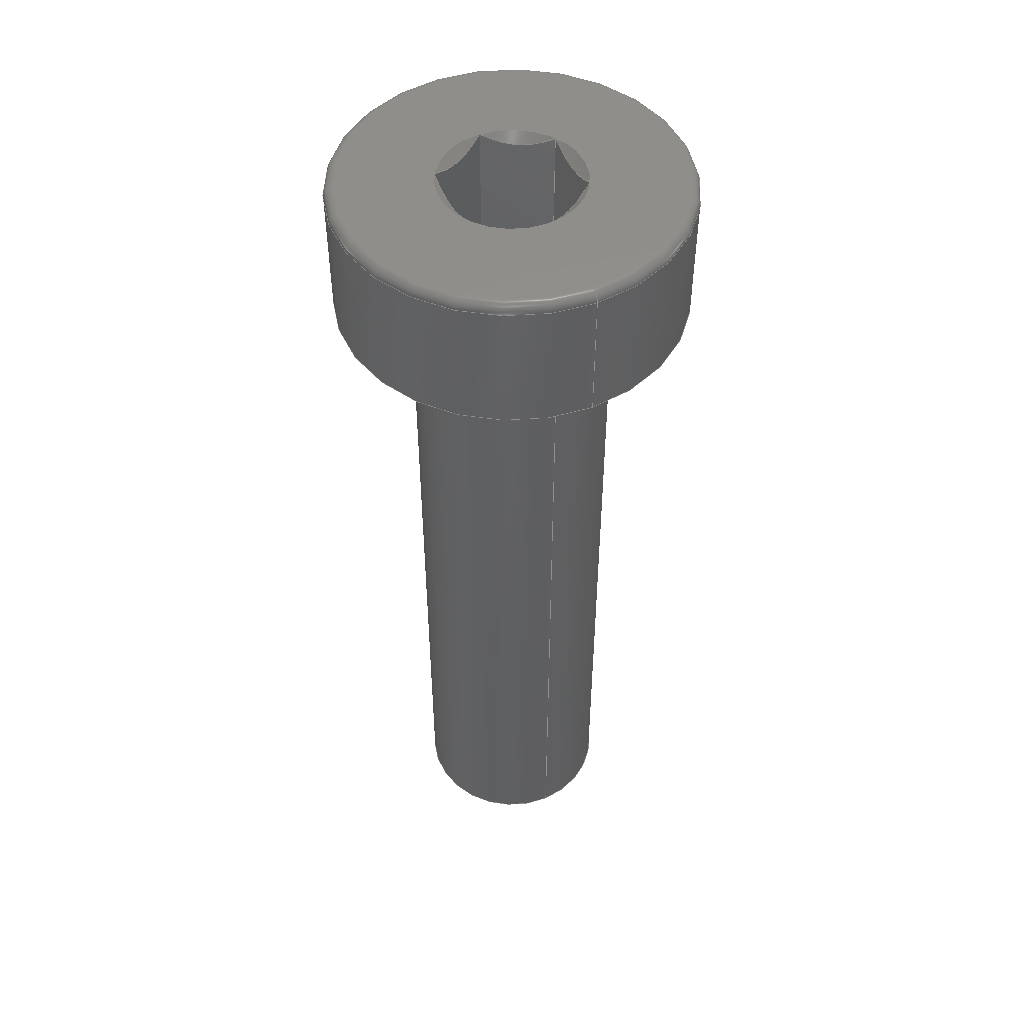
<metadata>
{"format":"step","ext":"step","renderer":"f3d","projection":"perspective","resolution":1024,"background":"white","views":[{"elev":49.0,"azim":-25.1,"up":"+Z"}]}
</metadata>
<code>
ISO-10303-21;
DATA;
#1=MECHANICAL_DESIGN_GEOMETRIC_PRESENTATION_REPRESENTATION('',(#7),#377);
#2=DIMENSIONAL_EXPONENTS(0,0,0,0,0,0,0);
#3=(
CONVERSION_BASED_UNIT('degree',#4)
NAMED_UNIT(#2)
PLANE_ANGLE_UNIT()
);
#4=PLANE_ANGLE_MEASURE_WITH_UNIT(PLANE_ANGLE_MEASURE(0.01745),#380);
#5=SHAPE_REPRESENTATION_RELATIONSHIP('SRR','None',#383,#6);
#6=ADVANCED_BREP_SHAPE_REPRESENTATION('',(#8),#376);
#7=STYLED_ITEM('',(#393),#8);
#8=MANIFOLD_SOLID_BREP('3',#214);
#9=LINE('',#348,#21);
#10=LINE('',#350,#22);
#11=LINE('',#351,#23);
#12=LINE('',#354,#24);
#13=LINE('',#355,#25);
#14=LINE('',#358,#26);
#15=LINE('',#359,#27);
#16=LINE('',#362,#28);
#17=LINE('',#363,#29);
#18=LINE('',#366,#30);
#19=LINE('',#367,#31);
#20=LINE('',#369,#32);
#21=VECTOR('',#272,1);
#22=VECTOR('',#273,1);
#23=VECTOR('',#274,1);
#24=VECTOR('',#277,1);
#25=VECTOR('',#278,1);
#26=VECTOR('',#281,1);
#27=VECTOR('',#282,1);
#28=VECTOR('',#285,1);
#29=VECTOR('',#286,1);
#30=VECTOR('',#289,1);
#31=VECTOR('',#290,1);
#32=VECTOR('',#293,1);
#33=PLANE('',#234);
#34=PLANE('',#235);
#35=PLANE('',#236);
#36=PLANE('',#237);
#37=PLANE('',#238);
#38=PLANE('',#239);
#39=PLANE('',#240);
#40=PLANE('',#241);
#41=PLANE('',#242);
#42=PLANE('',#243);
#43=CYLINDRICAL_SURFACE('',#227,3.5);
#44=CYLINDRICAL_SURFACE('',#229,2);
#45=TOROIDAL_SURFACE('',#224,3.3,0.2);
#46=FACE_BOUND('',#75,.T.);
#47=FACE_BOUND('',#77,.T.);
#48=FACE_BOUND('',#79,.T.);
#49=FACE_BOUND('',#81,.T.);
#50=FACE_BOUND('',#83,.T.);
#51=FACE_BOUND('',#93,.T.);
#52=FACE_BOUND('',#95,.T.);
#53=(
BOUNDED_CURVE()
B_SPLINE_CURVE(2,(#308,#309,#310),.UNSPECIFIED.,.F.,.F.)
B_SPLINE_CURVE_WITH_KNOTS((3,3),(0.0118,1.511),
 .UNSPECIFIED.)
CURVE()
GEOMETRIC_REPRESENTATION_ITEM()
RATIONAL_B_SPLINE_CURVE((1.002,1.158,1.002))
REPRESENTATION_ITEM('')
);
#54=(
BOUNDED_CURVE()
B_SPLINE_CURVE(2,(#312,#313,#314),.UNSPECIFIED.,.F.,.F.)
B_SPLINE_CURVE_WITH_KNOTS((3,3),(0.0118,1.511),
 .UNSPECIFIED.)
CURVE()
GEOMETRIC_REPRESENTATION_ITEM()
RATIONAL_B_SPLINE_CURVE((1.002,1.158,1.002))
REPRESENTATION_ITEM('')
);
#55=(
BOUNDED_CURVE()
B_SPLINE_CURVE(2,(#316,#317,#318),.UNSPECIFIED.,.F.,.F.)
B_SPLINE_CURVE_WITH_KNOTS((3,3),(0.0118,1.511),
 .UNSPECIFIED.)
CURVE()
GEOMETRIC_REPRESENTATION_ITEM()
RATIONAL_B_SPLINE_CURVE((1.002,1.158,1.002))
REPRESENTATION_ITEM('')
);
#56=(
BOUNDED_CURVE()
B_SPLINE_CURVE(2,(#320,#321,#322),.UNSPECIFIED.,.F.,.F.)
B_SPLINE_CURVE_WITH_KNOTS((3,3),(0.0118,1.511),
 .UNSPECIFIED.)
CURVE()
GEOMETRIC_REPRESENTATION_ITEM()
RATIONAL_B_SPLINE_CURVE((1.002,1.158,1.002))
REPRESENTATION_ITEM('')
);
#57=(
BOUNDED_CURVE()
B_SPLINE_CURVE(2,(#324,#325,#326),.UNSPECIFIED.,.F.,.F.)
B_SPLINE_CURVE_WITH_KNOTS((3,3),(0.0118,1.511),
 .UNSPECIFIED.)
CURVE()
GEOMETRIC_REPRESENTATION_ITEM()
RATIONAL_B_SPLINE_CURVE((1.002,1.158,1.002))
REPRESENTATION_ITEM('')
);
#58=(
BOUNDED_CURVE()
B_SPLINE_CURVE(2,(#327,#328,#329),.UNSPECIFIED.,.F.,.F.)
B_SPLINE_CURVE_WITH_KNOTS((3,3),(0.0118,1.511),
 .UNSPECIFIED.)
CURVE()
GEOMETRIC_REPRESENTATION_ITEM()
RATIONAL_B_SPLINE_CURVE((1.002,1.158,1.002))
REPRESENTATION_ITEM('')
);
#59=FACE_OUTER_BOUND('',#74,.T.);
#60=FACE_OUTER_BOUND('',#76,.T.);
#61=FACE_OUTER_BOUND('',#78,.T.);
#62=FACE_OUTER_BOUND('',#80,.T.);
#63=FACE_OUTER_BOUND('',#82,.T.);
#64=FACE_OUTER_BOUND('',#84,.T.);
#65=FACE_OUTER_BOUND('',#85,.T.);
#66=FACE_OUTER_BOUND('',#86,.T.);
#67=FACE_OUTER_BOUND('',#87,.T.);
#68=FACE_OUTER_BOUND('',#88,.T.);
#69=FACE_OUTER_BOUND('',#89,.T.);
#70=FACE_OUTER_BOUND('',#90,.T.);
#71=FACE_OUTER_BOUND('',#91,.T.);
#72=FACE_OUTER_BOUND('',#92,.T.);
#73=FACE_OUTER_BOUND('',#94,.T.);
#74=EDGE_LOOP('',(#147));
#75=EDGE_LOOP('',(#148,#149,#150,#151,#152,#153));
#76=EDGE_LOOP('',(#154));
#77=EDGE_LOOP('',(#155));
#78=EDGE_LOOP('',(#156));
#79=EDGE_LOOP('',(#157));
#80=EDGE_LOOP('',(#158));
#81=EDGE_LOOP('',(#159));
#82=EDGE_LOOP('',(#160));
#83=EDGE_LOOP('',(#161));
#84=EDGE_LOOP('',(#162,#163,#164,#165));
#85=EDGE_LOOP('',(#166,#167,#168,#169));
#86=EDGE_LOOP('',(#170,#171,#172,#173));
#87=EDGE_LOOP('',(#174,#175,#176,#177));
#88=EDGE_LOOP('',(#178,#179,#180,#181));
#89=EDGE_LOOP('',(#182,#183,#184,#185));
#90=EDGE_LOOP('',(#186,#187,#188,#189,#190,#191));
#91=EDGE_LOOP('',(#192));
#92=EDGE_LOOP('',(#193));
#93=EDGE_LOOP('',(#194));
#94=EDGE_LOOP('',(#195));
#95=EDGE_LOOP('',(#196));
#96=CIRCLE('',#223,1.45);
#97=CIRCLE('',#225,3.3);
#98=CIRCLE('',#226,3.5);
#99=CIRCLE('',#228,3.5);
#100=CIRCLE('',#230,2);
#101=CIRCLE('',#231,2);
#102=CIRCLE('',#233,1.571);
#103=VERTEX_POINT('',#304);
#104=VERTEX_POINT('',#306);
#105=VERTEX_POINT('',#307);
#106=VERTEX_POINT('',#311);
#107=VERTEX_POINT('',#315);
#108=VERTEX_POINT('',#319);
#109=VERTEX_POINT('',#323);
#110=VERTEX_POINT('',#331);
#111=VERTEX_POINT('',#333);
#112=VERTEX_POINT('',#336);
#113=VERTEX_POINT('',#339);
#114=VERTEX_POINT('',#341);
#115=VERTEX_POINT('',#344);
#116=VERTEX_POINT('',#347);
#117=VERTEX_POINT('',#349);
#118=VERTEX_POINT('',#353);
#119=VERTEX_POINT('',#357);
#120=VERTEX_POINT('',#361);
#121=VERTEX_POINT('',#365);
#122=EDGE_CURVE('',#103,#103,#96,.T.);
#123=EDGE_CURVE('',#104,#105,#53,.T.);
#124=EDGE_CURVE('',#105,#106,#54,.T.);
#125=EDGE_CURVE('',#106,#107,#55,.T.);
#126=EDGE_CURVE('',#107,#108,#56,.T.);
#127=EDGE_CURVE('',#108,#109,#57,.T.);
#128=EDGE_CURVE('',#109,#104,#58,.T.);
#129=EDGE_CURVE('',#110,#110,#97,.T.);
#130=EDGE_CURVE('',#111,#111,#98,.T.);
#131=EDGE_CURVE('',#112,#112,#99,.T.);
#132=EDGE_CURVE('',#113,#113,#100,.T.);
#133=EDGE_CURVE('',#114,#114,#101,.T.);
#134=EDGE_CURVE('',#115,#115,#102,.T.);
#135=EDGE_CURVE('',#107,#116,#9,.T.);
#136=EDGE_CURVE('',#117,#116,#10,.T.);
#137=EDGE_CURVE('',#108,#117,#11,.T.);
#138=EDGE_CURVE('',#118,#117,#12,.T.);
#139=EDGE_CURVE('',#109,#118,#13,.T.);
#140=EDGE_CURVE('',#119,#118,#14,.T.);
#141=EDGE_CURVE('',#104,#119,#15,.T.);
#142=EDGE_CURVE('',#120,#119,#16,.T.);
#143=EDGE_CURVE('',#105,#120,#17,.T.);
#144=EDGE_CURVE('',#106,#121,#18,.T.);
#145=EDGE_CURVE('',#116,#121,#19,.T.);
#146=EDGE_CURVE('',#121,#120,#20,.T.);
#147=ORIENTED_EDGE('',*,*,#122,.T.);
#148=ORIENTED_EDGE('',*,*,#123,.T.);
#149=ORIENTED_EDGE('',*,*,#124,.T.);
#150=ORIENTED_EDGE('',*,*,#125,.T.);
#151=ORIENTED_EDGE('',*,*,#126,.T.);
#152=ORIENTED_EDGE('',*,*,#127,.T.);
#153=ORIENTED_EDGE('',*,*,#128,.T.);
#154=ORIENTED_EDGE('',*,*,#129,.F.);
#155=ORIENTED_EDGE('',*,*,#130,.T.);
#156=ORIENTED_EDGE('',*,*,#130,.F.);
#157=ORIENTED_EDGE('',*,*,#131,.T.);
#158=ORIENTED_EDGE('',*,*,#132,.F.);
#159=ORIENTED_EDGE('',*,*,#133,.T.);
#160=ORIENTED_EDGE('',*,*,#133,.F.);
#161=ORIENTED_EDGE('',*,*,#134,.T.);
#162=ORIENTED_EDGE('',*,*,#126,.F.);
#163=ORIENTED_EDGE('',*,*,#135,.T.);
#164=ORIENTED_EDGE('',*,*,#136,.F.);
#165=ORIENTED_EDGE('',*,*,#137,.F.);
#166=ORIENTED_EDGE('',*,*,#127,.F.);
#167=ORIENTED_EDGE('',*,*,#137,.T.);
#168=ORIENTED_EDGE('',*,*,#138,.F.);
#169=ORIENTED_EDGE('',*,*,#139,.F.);
#170=ORIENTED_EDGE('',*,*,#128,.F.);
#171=ORIENTED_EDGE('',*,*,#139,.T.);
#172=ORIENTED_EDGE('',*,*,#140,.F.);
#173=ORIENTED_EDGE('',*,*,#141,.F.);
#174=ORIENTED_EDGE('',*,*,#123,.F.);
#175=ORIENTED_EDGE('',*,*,#141,.T.);
#176=ORIENTED_EDGE('',*,*,#142,.F.);
#177=ORIENTED_EDGE('',*,*,#143,.F.);
#178=ORIENTED_EDGE('',*,*,#125,.F.);
#179=ORIENTED_EDGE('',*,*,#144,.T.);
#180=ORIENTED_EDGE('',*,*,#145,.F.);
#181=ORIENTED_EDGE('',*,*,#135,.F.);
#182=ORIENTED_EDGE('',*,*,#124,.F.);
#183=ORIENTED_EDGE('',*,*,#143,.T.);
#184=ORIENTED_EDGE('',*,*,#146,.F.);
#185=ORIENTED_EDGE('',*,*,#144,.F.);
#186=ORIENTED_EDGE('',*,*,#142,.T.);
#187=ORIENTED_EDGE('',*,*,#140,.T.);
#188=ORIENTED_EDGE('',*,*,#138,.T.);
#189=ORIENTED_EDGE('',*,*,#136,.T.);
#190=ORIENTED_EDGE('',*,*,#145,.T.);
#191=ORIENTED_EDGE('',*,*,#146,.T.);
#192=ORIENTED_EDGE('',*,*,#134,.F.);
#193=ORIENTED_EDGE('',*,*,#131,.F.);
#194=ORIENTED_EDGE('',*,*,#132,.T.);
#195=ORIENTED_EDGE('',*,*,#129,.T.);
#196=ORIENTED_EDGE('',*,*,#122,.F.);
#197=CONICAL_SURFACE('',#222,0.725,0.7854);
#198=CONICAL_SURFACE('',#232,1.785,0.7854);
#199=ADVANCED_FACE('',(#59,#46),#197,.F.);
#200=ADVANCED_FACE('',(#60,#47),#45,.T.);
#201=ADVANCED_FACE('',(#61,#48),#43,.T.);
#202=ADVANCED_FACE('',(#62,#49),#44,.T.);
#203=ADVANCED_FACE('',(#63,#50),#198,.T.);
#204=ADVANCED_FACE('',(#64),#33,.F.);
#205=ADVANCED_FACE('',(#65),#34,.F.);
#206=ADVANCED_FACE('',(#66),#35,.F.);
#207=ADVANCED_FACE('',(#67),#36,.F.);
#208=ADVANCED_FACE('',(#68),#37,.F.);
#209=ADVANCED_FACE('',(#69),#38,.F.);
#210=ADVANCED_FACE('',(#70),#39,.T.);
#211=ADVANCED_FACE('',(#71),#40,.T.);
#212=ADVANCED_FACE('',(#72,#51),#41,.T.);
#213=ADVANCED_FACE('',(#73,#52),#42,.T.);
#214=CLOSED_SHELL('',(#199,#200,#201,#202,#203,#204,#205,#206,#207,#208,
#209,#210,#211,#212,#213));
#215=DATE_TIME_ROLE('creation_date');
#216=APPLIED_DATE_AND_TIME_ASSIGNMENT(#217,#215,(#385));
#217=DATE_AND_TIME(#218,#219);
#218=CALENDAR_DATE(2014,13,12);
#219=LOCAL_TIME(20,46,34,#220);
#220=COORDINATED_UNIVERSAL_TIME_OFFSET(0,0,.BEHIND.);
#221=AXIS2_PLACEMENT_3D('placement',#302,#244,#245);
#222=AXIS2_PLACEMENT_3D('',#303,#246,#247);
#223=AXIS2_PLACEMENT_3D('',#305,#248,#249);
#224=AXIS2_PLACEMENT_3D('',#330,#250,#251);
#225=AXIS2_PLACEMENT_3D('',#332,#252,#253);
#226=AXIS2_PLACEMENT_3D('',#334,#254,#255);
#227=AXIS2_PLACEMENT_3D('',#335,#256,#257);
#228=AXIS2_PLACEMENT_3D('',#337,#258,#259);
#229=AXIS2_PLACEMENT_3D('',#338,#260,#261);
#230=AXIS2_PLACEMENT_3D('',#340,#262,#263);
#231=AXIS2_PLACEMENT_3D('',#342,#264,#265);
#232=AXIS2_PLACEMENT_3D('',#343,#266,#267);
#233=AXIS2_PLACEMENT_3D('',#345,#268,#269);
#234=AXIS2_PLACEMENT_3D('',#346,#270,#271);
#235=AXIS2_PLACEMENT_3D('',#352,#275,#276);
#236=AXIS2_PLACEMENT_3D('',#356,#279,#280);
#237=AXIS2_PLACEMENT_3D('',#360,#283,#284);
#238=AXIS2_PLACEMENT_3D('',#364,#287,#288);
#239=AXIS2_PLACEMENT_3D('',#368,#291,#292);
#240=AXIS2_PLACEMENT_3D('',#370,#294,#295);
#241=AXIS2_PLACEMENT_3D('',#371,#296,#297);
#242=AXIS2_PLACEMENT_3D('',#372,#298,#299);
#243=AXIS2_PLACEMENT_3D('',#373,#300,#301);
#244=DIRECTION('axis',(0,0,1));
#245=DIRECTION('refdir',(1,0,0));
#246=DIRECTION('center_axis',(0,0,1));
#247=DIRECTION('ref_axis',(0,1,0));
#248=DIRECTION('center_axis',(0,0,1));
#249=DIRECTION('ref_axis',(0,1,0));
#250=DIRECTION('center_axis',(0,0,1));
#251=DIRECTION('ref_axis',(0,1,0));
#252=DIRECTION('center_axis',(0,0,1));
#253=DIRECTION('ref_axis',(0,1,0));
#254=DIRECTION('center_axis',(0,0,1));
#255=DIRECTION('ref_axis',(0,1,0));
#256=DIRECTION('center_axis',(0,0,-1));
#257=DIRECTION('ref_axis',(0,1,0));
#258=DIRECTION('center_axis',(0,0,1));
#259=DIRECTION('ref_axis',(0,1,0));
#260=DIRECTION('center_axis',(0,0,-1));
#261=DIRECTION('ref_axis',(0,1,0));
#262=DIRECTION('center_axis',(0,0,1));
#263=DIRECTION('ref_axis',(0,1,0));
#264=DIRECTION('center_axis',(0,0,1));
#265=DIRECTION('ref_axis',(0,1,0));
#266=DIRECTION('center_axis',(0,0,1));
#267=DIRECTION('ref_axis',(0,1,0));
#268=DIRECTION('center_axis',(0,0,1));
#269=DIRECTION('ref_axis',(0,1,0));
#270=DIRECTION('center_axis',(0.5,0.866,0));
#271=DIRECTION('ref_axis',(0.866,-0.5,0));
#272=DIRECTION('',(0,0,-1));
#273=DIRECTION('',(-0.866,0.5,0));
#274=DIRECTION('',(0,0,-1));
#275=DIRECTION('center_axis',(1,0,0));
#276=DIRECTION('ref_axis',(0,-1,0));
#277=DIRECTION('',(0,1,0));
#278=DIRECTION('',(0,0,-1));
#279=DIRECTION('center_axis',(0.5,-0.866,0));
#280=DIRECTION('ref_axis',(-0.866,-0.5,0));
#281=DIRECTION('',(0.866,0.5,0));
#282=DIRECTION('',(0,0,-1));
#283=DIRECTION('center_axis',(-0.5,-0.866,0));
#284=DIRECTION('ref_axis',(-0.866,0.5,0));
#285=DIRECTION('',(0.866,-0.5,0));
#286=DIRECTION('',(0,0,-1));
#287=DIRECTION('center_axis',(-0.5,0.866,0));
#288=DIRECTION('ref_axis',(0.866,0.5,0));
#289=DIRECTION('',(0,0,-1));
#290=DIRECTION('',(-0.866,-0.5,0));
#291=DIRECTION('center_axis',(-1,0,0));
#292=DIRECTION('ref_axis',(0,1,0));
#293=DIRECTION('',(0,-1,0));
#294=DIRECTION('center_axis',(0,0,1));
#295=DIRECTION('ref_axis',(0,1,0));
#296=DIRECTION('center_axis',(0,0,-1));
#297=DIRECTION('ref_axis',(0,-1,0));
#298=DIRECTION('center_axis',(0,0,-1));
#299=DIRECTION('ref_axis',(0,-1,0));
#300=DIRECTION('center_axis',(0,0,1));
#301=DIRECTION('ref_axis',(0,1,0));
#302=CARTESIAN_POINT('',(0,0,0));
#303=CARTESIAN_POINT('Origin',(0,21.25,13.38));
#304=CARTESIAN_POINT('',(-1.776e-16,19.8,14.1));
#305=CARTESIAN_POINT('Origin',(0,21.25,14.1));
#306=CARTESIAN_POINT('',(0,19.81,14.09));
#307=CARTESIAN_POINT('',(-1.25,20.53,14.09));
#308=CARTESIAN_POINT('Ctrl Pts',(5.348e-15,19.81,14.09));
#309=CARTESIAN_POINT('Ctrl Pts',(-0.625,20.17,13.73));
#310=CARTESIAN_POINT('Ctrl Pts',(-1.25,20.53,14.09));
#311=CARTESIAN_POINT('',(-1.25,21.97,14.09));
#312=CARTESIAN_POINT('Ctrl Pts',(-1.25,20.53,14.09));
#313=CARTESIAN_POINT('Ctrl Pts',(-1.25,21.25,13.73));
#314=CARTESIAN_POINT('Ctrl Pts',(-1.25,21.97,14.09));
#315=CARTESIAN_POINT('',(0,22.69,14.09));
#316=CARTESIAN_POINT('Ctrl Pts',(-1.25,21.97,14.09));
#317=CARTESIAN_POINT('Ctrl Pts',(-0.625,22.33,13.73));
#318=CARTESIAN_POINT('Ctrl Pts',(9.082e-15,22.69,14.09));
#319=CARTESIAN_POINT('',(1.25,21.97,14.09));
#320=CARTESIAN_POINT('Ctrl Pts',(-5.326e-15,22.69,14.09));
#321=CARTESIAN_POINT('Ctrl Pts',(0.625,22.33,13.73));
#322=CARTESIAN_POINT('Ctrl Pts',(1.25,21.97,14.09));
#323=CARTESIAN_POINT('',(1.25,20.53,14.09));
#324=CARTESIAN_POINT('Ctrl Pts',(1.25,21.97,14.09));
#325=CARTESIAN_POINT('Ctrl Pts',(1.25,21.25,13.73));
#326=CARTESIAN_POINT('Ctrl Pts',(1.25,20.53,14.09));
#327=CARTESIAN_POINT('Ctrl Pts',(1.25,20.53,14.09));
#328=CARTESIAN_POINT('Ctrl Pts',(0.625,20.17,13.73));
#329=CARTESIAN_POINT('Ctrl Pts',(-1.098e-14,19.81,
14.09));
#330=CARTESIAN_POINT('Origin',(0,21.25,13.9));
#331=CARTESIAN_POINT('',(-4.041e-16,17.95,14.1));
#332=CARTESIAN_POINT('Origin',(0,21.25,14.1));
#333=CARTESIAN_POINT('',(-4.286e-16,17.75,13.9));
#334=CARTESIAN_POINT('Origin',(0,21.25,13.9));
#335=CARTESIAN_POINT('Origin',(0,21.25,12.6));
#336=CARTESIAN_POINT('',(-4.286e-16,17.75,11.3));
#337=CARTESIAN_POINT('Origin',(0,21.25,11.3));
#338=CARTESIAN_POINT('Origin',(0,21.25,3.515));
#339=CARTESIAN_POINT('',(-2.449e-16,19.25,11.3));
#340=CARTESIAN_POINT('Origin',(0,21.25,11.3));
#341=CARTESIAN_POINT('',(-2.449e-16,19.25,-4.271));
#342=CARTESIAN_POINT('Origin',(0,21.25,-4.271));
#343=CARTESIAN_POINT('Origin',(0,21.25,-4.485));
#344=CARTESIAN_POINT('',(-1.923e-16,19.68,-4.7));
#345=CARTESIAN_POINT('Origin',(0,21.25,-4.7));
#346=CARTESIAN_POINT('Origin',(1.25,21.97,14.1));
#347=CARTESIAN_POINT('',(0,22.69,11.8));
#348=CARTESIAN_POINT('',(0,22.69,14.1));
#349=CARTESIAN_POINT('',(1.25,21.97,11.8));
#350=CARTESIAN_POINT('',(1.25,21.97,11.8));
#351=CARTESIAN_POINT('',(1.25,21.97,14.1));
#352=CARTESIAN_POINT('Origin',(1.25,20.53,14.1));
#353=CARTESIAN_POINT('',(1.25,20.53,11.8));
#354=CARTESIAN_POINT('',(1.25,20.53,11.8));
#355=CARTESIAN_POINT('',(1.25,20.53,14.1));
#356=CARTESIAN_POINT('Origin',(0,19.81,14.1));
#357=CARTESIAN_POINT('',(0,19.81,11.8));
#358=CARTESIAN_POINT('',(0,19.81,11.8));
#359=CARTESIAN_POINT('',(0,19.81,14.1));
#360=CARTESIAN_POINT('Origin',(-1.25,20.53,14.1));
#361=CARTESIAN_POINT('',(-1.25,20.53,11.8));
#362=CARTESIAN_POINT('',(-1.25,20.53,11.8));
#363=CARTESIAN_POINT('',(-1.25,20.53,14.1));
#364=CARTESIAN_POINT('Origin',(0,22.69,14.1));
#365=CARTESIAN_POINT('',(-1.25,21.97,11.8));
#366=CARTESIAN_POINT('',(-1.25,21.97,14.1));
#367=CARTESIAN_POINT('',(0,22.69,11.8));
#368=CARTESIAN_POINT('Origin',(-1.25,21.97,14.1));
#369=CARTESIAN_POINT('',(-1.25,21.97,11.8));
#370=CARTESIAN_POINT('Origin',(0,21.25,11.8));
#371=CARTESIAN_POINT('Origin',(0,22.04,-4.7));
#372=CARTESIAN_POINT('Origin',(0,24,11.3));
#373=CARTESIAN_POINT('Origin',(0,23.62,14.1));
#374=UNCERTAINTY_MEASURE_WITH_UNIT(LENGTH_MEASURE(0.01),#378,
'DISTANCE_ACCURACY_VALUE',
'Maximum model space distance between geometric entities at asserted c
onnectivities');
#375=UNCERTAINTY_MEASURE_WITH_UNIT(LENGTH_MEASURE(1e-06),#378,
'DISTANCE_ACCURACY_VALUE',
'Maximum model space distance between geometric entities at asserted c
onnectivities');
#376=(
GEOMETRIC_REPRESENTATION_CONTEXT(3)
GLOBAL_UNCERTAINTY_ASSIGNED_CONTEXT((#374))
GLOBAL_UNIT_ASSIGNED_CONTEXT((#378,#380,#379))
REPRESENTATION_CONTEXT('','3D')
);
#377=(
GEOMETRIC_REPRESENTATION_CONTEXT(3)
GLOBAL_UNCERTAINTY_ASSIGNED_CONTEXT((#375))
GLOBAL_UNIT_ASSIGNED_CONTEXT((#378,#3,#379))
REPRESENTATION_CONTEXT('','3D')
);
#378=(
LENGTH_UNIT()
NAMED_UNIT(*)
SI_UNIT(.MILLI.,.METRE.)
);
#379=(
NAMED_UNIT(*)
SI_UNIT($,.STERADIAN.)
SOLID_ANGLE_UNIT()
);
#380=(
NAMED_UNIT(*)
PLANE_ANGLE_UNIT()
SI_UNIT($,.RADIAN.)
);
#381=SHAPE_DEFINITION_REPRESENTATION(#382,#383);
#382=PRODUCT_DEFINITION_SHAPE('',$,#385);
#383=SHAPE_REPRESENTATION('',(#221),#376);
#384=PRODUCT_DEFINITION_CONTEXT('part definition',#389,'design');
#385=PRODUCT_DEFINITION('3','3',#386,#384);
#386=PRODUCT_DEFINITION_FORMATION('',$,#391);
#387=PRODUCT_RELATED_PRODUCT_CATEGORY('3','3',(#391));
#388=APPLICATION_PROTOCOL_DEFINITION('international standard',
'automotive_design',2009,#389);
#389=APPLICATION_CONTEXT(
'Core Data for Automotive Mechanical Design Process');
#390=PRODUCT_CONTEXT('part definition',#389,'mechanical');
#391=PRODUCT('3','3',$,(#390));
#392=PRESENTATION_STYLE_ASSIGNMENT((#394));
#393=PRESENTATION_STYLE_ASSIGNMENT((#395));
#394=SURFACE_STYLE_USAGE(.BOTH.,#396);
#395=SURFACE_STYLE_USAGE(.BOTH.,#397);
#396=SURFACE_SIDE_STYLE('',(#398));
#397=SURFACE_SIDE_STYLE('',(#399));
#398=SURFACE_STYLE_FILL_AREA(#400);
#399=SURFACE_STYLE_FILL_AREA(#401);
#400=FILL_AREA_STYLE('',(#402));
#401=FILL_AREA_STYLE('',(#403));
#402=FILL_AREA_STYLE_COLOUR('',#404);
#403=FILL_AREA_STYLE_COLOUR('',#405);
#404=COLOUR_RGB('',0.749,0.749,0.749);
#405=COLOUR_RGB('',0.6196,0.5882,0.6118);
ENDSEC;
END-ISO-10303-21;

</code>
